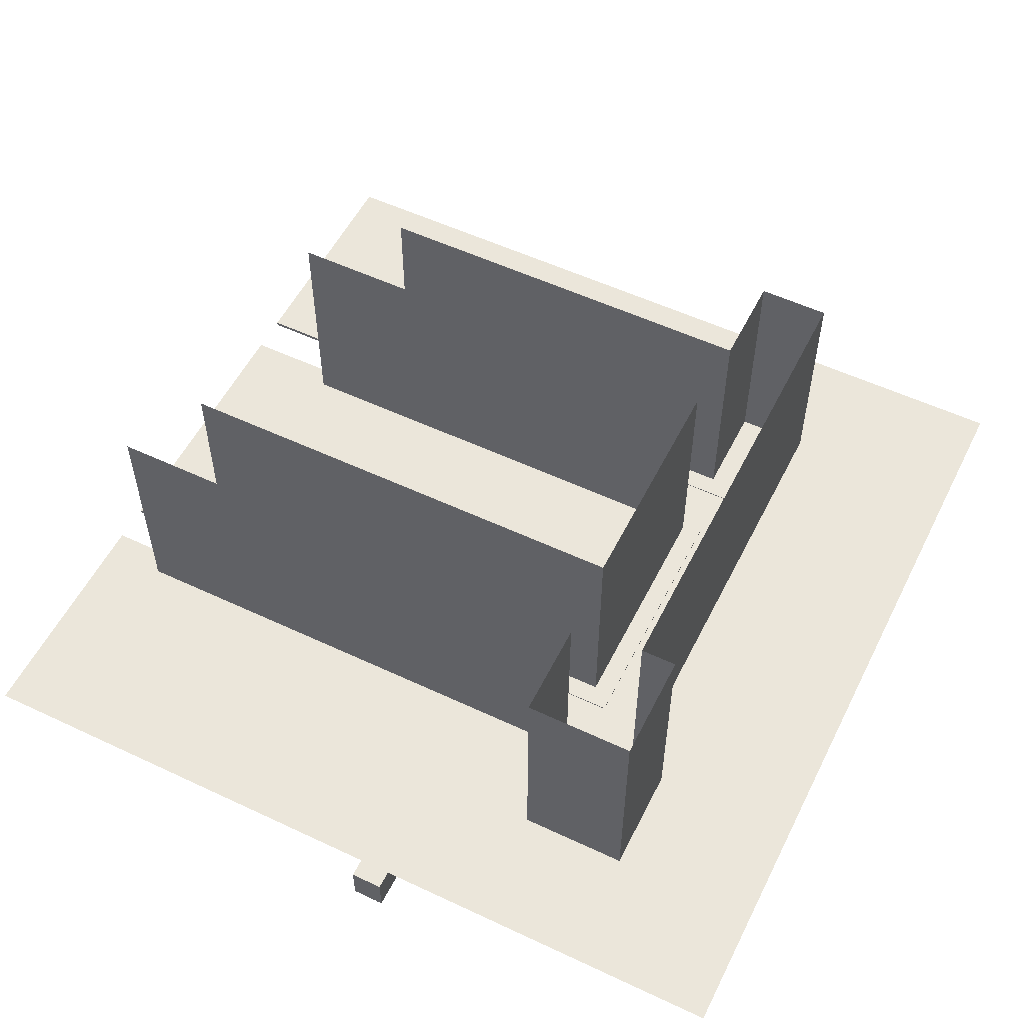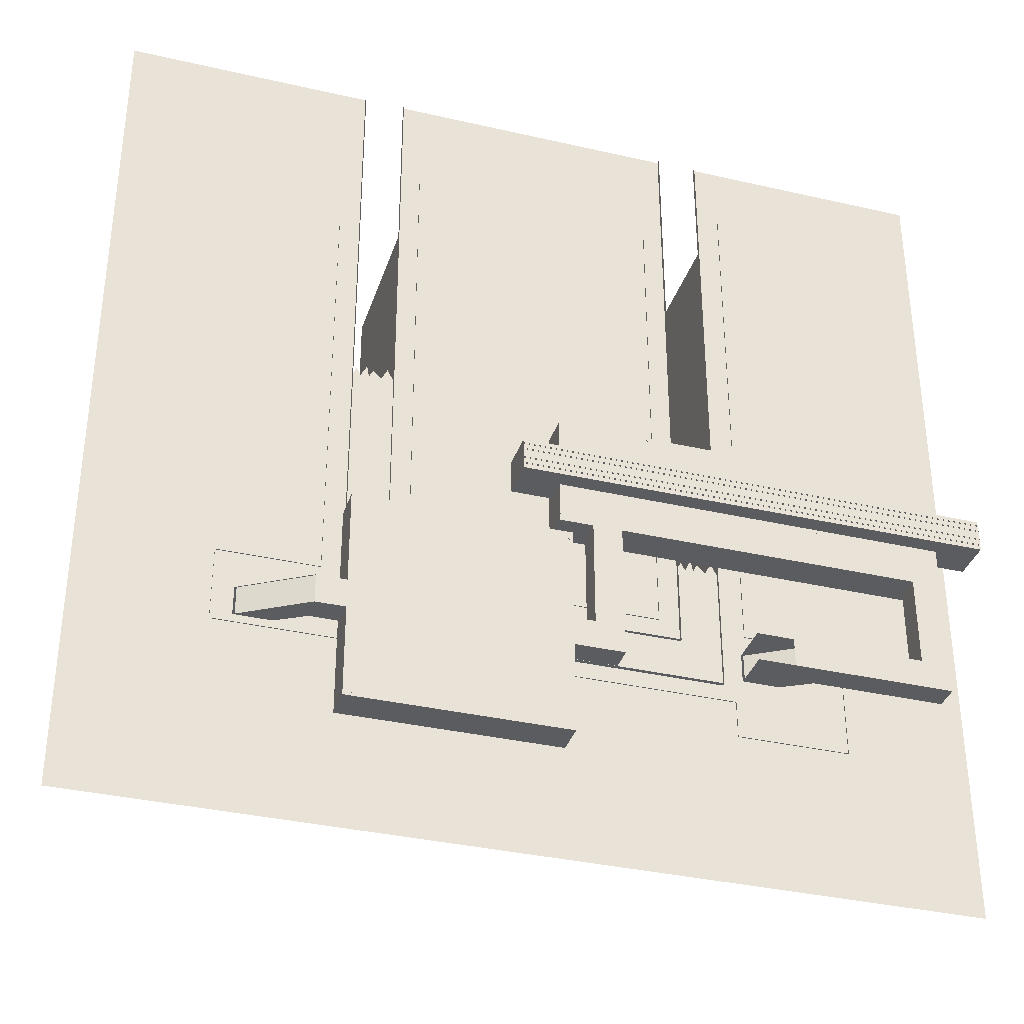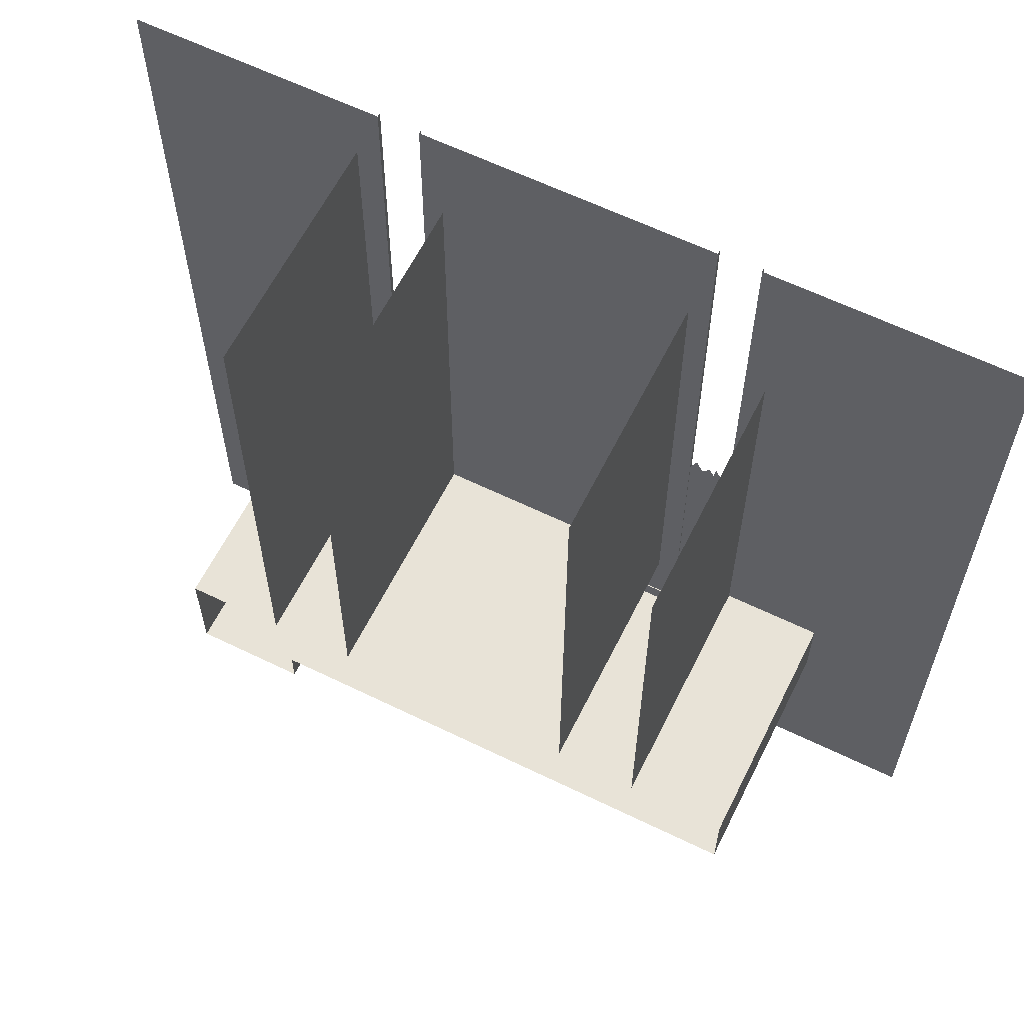
<metadata>
{"format":"obj","ext":"obj","renderer":"f3d","projection":"perspective","resolution":1024,"background":"white","views":[{"elev":54.9,"azim":116.4,"up":"+Y"},{"elev":-35.2,"azim":-17.0,"up":"+Z"},{"elev":61.6,"azim":-153.6,"up":"+Z"}]}
</metadata>
<code>
o building_collisions
v -29 -1.2e-05 -74
v -5 6e-06 46
v -29 -8e-06 -56
v -5 -8e-06 -56
v 93 -1.2e-05 -74
v 93 -1.2e-05 -83
v 120 -1.2e-05 -83
v 120 -8e-06 -56
v 96 -8e-06 -56
v 96 1.2e-05 74
v 75 1e-05 64
v 75 -8e-06 -55
v 15 -8e-06 -55
v 15 1e-05 65
v -29 60 -74
v -5 60 46
v -29 60 -56
v -5 60 -56
v 93 60 -74
v 93 60 -83
v 120 60 -83
v 120 60 -56
v 96 60 -56
v 96 60 74
v 75 60 64
v 75 60 -55
v 15 60 -55
v 15 60 65
f 5 19 15 1
f 13 27 26 12
f 1 15 17 3
f 9 23 22 8
f 6 20 19 5
f 14 28 27 13
f 4 18 16 2
f 10 24 23 9
f 7 21 20 6
f 3 17 18 4
f 12 26 25 11
f 8 22 21 7
o roadmap
v 0 0 0
v 10 0 0
v 0 -1e-05 -60
v 10 -1e-05 -60
v 0 -1e-05 -70
v 10 -1e-05 -70
v 80 -1e-05 -60
v 80 -1e-05 -70
v 90 -1e-05 -60
v 90 -1e-05 -70
v 80 -6e-06 -40
v 90 -6e-06 -40
v 1 0 2
v 3.5 0 3
v 5 0 2
v 8.5 0 3
v 0 0 0
v 4 0 0
v 2 0 0
v 7 0 0
v 10 0 0
v 81 -6e-06 -38
v 83.5 -6e-06 -37
v 85 -6e-06 -38
v 88.5 -6e-06 -37
v 80 -6e-06 -40
v 84 -6e-06 -40
v 82 -6e-06 -40
v 87 -6e-06 -40
v 90 -6e-06 -40
f 29 30 32 31
f 31 32 34 33
f 34 32 35 36
f 36 35 37 38
f 37 35 39 40
f 47 45 41
f 46 47 42
f 49 48 44
f 48 46 43
f 56 54 50
f 55 56 51
f 58 57 53
f 57 55 52
o sidewalk
v 95 0.25 -61
v 104 0.25 -61
v 95 0.25 -68
v 104 0.25 -68
v -24 0.25 -65
v -15 0.25 -65
v -24 0.25 -72
v -15 0.25 -72
v 0 0.25 90
v 10 0.25 90
v 0 0.25 -60
v 10 0.25 -60
v 0 0.25 -70
v 10 0.25 -70
v 80 0.25 -60
v 80 0.25 -70
v 90 0.25 -60
v 90 0.25 -70
v 80 0.25 90
v 90 0.25 90
v -60 0.25 90
v -60 0.25 -120
v 150 0.25 -120
v 150 0.25 90
v 0 -0.75 90
v 10 -0.75 90
v 0 -0.75 -60
v 10 -0.75 -60
v 0 -0.75 -70
v 10 -0.75 -70
v 80 -0.75 -60
v 80 -0.75 -70
v 90 -0.75 -60
v 90 -0.75 -70
v 80 -0.75 90
v 90 -0.75 90
v 95 0.25 -61
v 104 0.25 -61
v 95 0.25 -68
v 104 0.25 -68
v 95 -9.85 -68
v 104 -9.85 -68
v 127 -9.85 -68
v 95 -9.85 -61
v 104 -9.85 -61
v 127 -9.85 -61
v 111 -3.75 -61
v 111 -3.75 -68
v 127 -3.75 -61
v 127 -3.75 -68
v 143 -9.85 -68
v 136 -9.85 -61
v 136 -3.75 -61
v 143 -3.75 -68
v 143 -9.85 -39
v 136 -9.85 -39
v 136 -3.75 -39
v 143 -3.75 -39
v 143 -9.85 -29
v 143 -3.85 -29
v 143 -9.85 -21
v 143 -3.85 -21
v 143 -9.85 -11
v 143 -3.85 -11
v 48 -9.85 -21
v 48 -9.85 -11
v 143 -1.75 -39
v 143 -1.85 -29
v 143 -1.85 -21
v 143 -1.85 -11
v 48 -9.85 -39
v 48 -9.85 -29
v 136 -1.75 -39
v 143 -1.75 -39
v 48 -3.85 -21
v 48 -3.85 -29
v 48 -3.85 -11
v 48 -3.85 -39
v 48 -1.85 -21
v 48 -1.85 -29
v 48 -1.85 -11
v 48 -1.85 -39
v 56 -9.85 -39
v 63 -9.85 -39
v 56 -3.85 -39
v 63 -3.85 -39
v 56 -1.85 -39
v 63 -1.85 -39
v 143 -13.85 -29
v 136 -13.85 -29
v 143 -13.85 -21
v 48 -13.85 -21
v 48 -13.85 -29
v 56 -13.85 -29
v 63 -13.85 -29
v 153 -9.85 -29
v 153 -3.85 -29
v 153 -9.85 -21
v 153 -3.85 -21
v 153 -13.85 -29
v 153 -13.85 -21
v 38 -9.85 -21
v 38 -9.85 -29
v 38 -3.85 -21
v 38 -3.85 -29
v 38 -13.85 -21
v 38 -13.85 -29
v 56 -9.85 -65
v 63 -9.85 -72
v 56 -3.85 -65
v 63 -3.85 -72
v 51 -9.85 -65
v 51 -9.85 -72
v 51 -3.85 -65
v 51 -3.85 -72
v 51 -1.85 -65
v 51 -1.85 -72
v 51 -9.85 -42
v 51 -3.85 -42
v 51 -1.85 -42
v 51 -9.85 -94
v 51 -3.85 -94
v 51 -1.85 -94
v -1 -9.85 -65
v -1 -9.85 -72
v -1 -1.85 -65
v -1 -1.85 -72
v -1 -9.85 -42
v -1 -3.85 -42
v -1 -1.85 -42
v -1 -9.85 -94
v -1 -3.85 -94
v -1 -1.85 -94
v -1 -3.85 -65
v -1 -3.85 -72
v -8.072 -9.85 -65
v -8.072 -9.85 -72
v -8 -3.85 -65
v -8 -3.85 -72
v -24 0.25 -65
v -15 0.25 -65
v -24 0.25 -72
v -15 0.25 -72
v 143 -9.85 -39
v 136 -9.85 -39
v 143 -9.85 -29
v 136 -9.85 -29
v 143 -9.85 -21
v 143 -9.85 -11
v 48 -9.85 -21
v 48 -9.85 -11
v 48 -9.85 -39
v 48 -9.85 -29
v 56 -9.85 -29
v 56 -9.85 -39
v 63 -9.85 -29
v 63 -9.85 -39
v 143 -13.85 -29
v 136 -13.85 -29
v 143 -13.85 -21
v 48 -13.85 -21
v 48 -13.85 -29
v 56 -13.85 -29
v 63 -13.85 -29
v 153 -9.85 -29
v 153 -9.85 -21
v 153 -13.85 -29
v 153 -13.85 -21
v 38 -9.85 -21
v 38 -9.85 -29
v 38 -13.85 -21
v 38 -13.85 -29
v 143 -1.75 -39
v 143 -1.85 -29
v 143 -1.85 -21
v 143 -1.85 -11
v 136 -1.75 -39
v 143 -1.75 -39
v 48 -1.85 -21
v 48 -1.85 -29
v 48 -1.85 -11
v 48 -1.85 -39
v 56 -1.85 -39
v 63 -1.85 -39
v 111 -3.75 -61
v 111 -3.75 -68
v 127 -3.75 -61
v 127 -3.75 -68
v 136 -3.75 -61
v 143 -3.75 -68
v 136 -3.75 -39
v 143 -3.75 -39
v 56 -3.85 -39
v 63 -3.85 -39
v 56 -3.85 -65
v 63 -3.85 -72
v 51 -3.85 -65
v 51 -3.85 -72
v 104 -9.85 -68
v 127 -9.85 -68
v 104 -9.85 -61
v 127 -9.85 -61
v 143 -9.85 -68
v 136 -9.85 -61
v 143 -9.85 -39
v 136 -9.85 -39
v 56 -9.85 -39
v 63 -9.85 -39
v 56 -9.85 -65
v 63 -9.85 -72
v 51 -9.85 -65
v 51 -9.85 -72
v 51 -9.85 -42
v 51 -9.85 -94
v -1 -9.85 -65
v -1 -9.85 -72
v -1 -9.85 -42
v -1 -9.85 -94
v -8.072 -9.85 -65
v -8.072 -9.85 -72
v 143 -13.6 -22.04
v 143 -13.6 -22.32
v 153 -13.6 -22.32
v 153 -13.6 -22.04
v 48 -13.6 -22.04
v 48 -13.6 -22.32
v 38 -13.6 -22.04
v 38 -13.6 -22.32
v 143 -13.6 -23.58
v 143 -13.6 -23.86
v 153 -13.6 -23.86
v 153 -13.6 -23.58
v 48 -13.6 -23.58
v 48 -13.6 -23.86
v 38 -13.6 -23.58
v 38 -13.6 -23.86
v 143 -13.6 -27.62
v 143 -13.6 -27.9
v 153 -13.6 -27.9
v 153 -13.6 -27.62
v 48 -13.6 -27.62
v 48 -13.6 -27.9
v 38 -13.6 -27.62
v 38 -13.6 -27.9
v 143 -13.6 -26
v 143 -13.6 -26.28
v 153 -13.6 -26.28
v 153 -13.6 -26
v 48 -13.6 -26
v 48 -13.6 -26.28
v 38 -13.6 -26
v 38 -13.6 -26.28
v 143 -13.95 -22.32
v 143 -13.95 -22.04
v 153 -13.95 -22.32
v 153 -13.95 -22.04
v 48 -13.95 -22.32
v 48 -13.95 -22.04
v 38 -13.95 -22.32
v 38 -13.95 -22.04
v 143 -13.95 -23.86
v 143 -13.95 -23.58
v 153 -13.95 -23.86
v 153 -13.95 -23.58
v 48 -13.95 -23.86
v 48 -13.95 -23.58
v 38 -13.95 -23.86
v 38 -13.95 -23.58
v 143 -13.95 -27.9
v 143 -13.95 -27.62
v 153 -13.95 -27.9
v 153 -13.95 -27.62
v 48 -13.95 -27.9
v 48 -13.95 -27.62
v 38 -13.95 -27.9
v 38 -13.95 -27.62
v 143 -13.95 -26.28
v 143 -13.95 -26
v 153 -13.95 -26.28
v 153 -13.95 -26
v 48 -13.95 -26.28
v 48 -13.95 -26
v 38 -13.95 -26.28
v 38 -13.95 -26
v 138.4 -9.569 -20.55
v 138.4 -9.347 -20.69
v 138.4 -13.85 -27.37
v 138.4 -13.63 -27.51
v 139.3 -9.569 -20.55
v 139.3 -9.347 -20.69
v 139.3 -13.85 -27.37
v 139.3 -13.63 -27.51
v 137.3 -9.569 -20.55
v 137.3 -9.347 -20.69
v 137.3 -13.85 -27.37
v 137.3 -13.63 -27.51
v 138.2 -9.569 -20.55
v 138.2 -9.347 -20.69
v 138.2 -13.85 -27.37
v 138.2 -13.63 -27.51
v 116.8 -9.855 -20.3
v 116.8 -9.716 -20.3
v 111.9 -9.855 -29.87
v 111.9 -9.716 -29.87
v 117.5 -9.855 -20.66
v 117.5 -9.716 -20.66
v 112.6 -9.855 -30.23
v 112.6 -9.716 -30.23
v 116 -9.855 -19.89
v 116 -9.716 -19.89
v 111.1 -9.855 -29.46
v 111.1 -9.716 -29.46
v 116.7 -9.855 -20.25
v 116.7 -9.716 -20.25
v 111.8 -9.855 -29.83
v 111.8 -9.716 -29.83
v 115.1 -9.855 -19.47
v 115.1 -9.716 -19.47
v 110.3 -9.855 -29.04
v 110.3 -9.716 -29.04
v 115.9 -9.855 -19.83
v 115.9 -9.716 -19.83
v 111 -9.855 -29.4
v 111 -9.716 -29.4
v 94.68 -9.855 -19.66
v 94.68 -9.716 -19.66
v 98.56 -9.855 -29.67
v 98.56 -9.716 -29.67
v 95.43 -9.855 -19.37
v 95.43 -9.716 -19.37
v 99.31 -9.855 -29.38
v 99.31 -9.716 -29.38
v 93.84 -9.855 -19.99
v 93.84 -9.716 -19.99
v 97.73 -9.855 -30
v 97.73 -9.716 -30
v 94.59 -9.855 -19.7
v 94.59 -9.716 -19.7
v 98.47 -9.855 -29.71
v 98.47 -9.716 -29.71
v 92.97 -9.855 -20.33
v 92.97 -9.716 -20.33
v 96.86 -9.855 -30.34
v 96.86 -9.716 -30.34
v 93.72 -9.855 -20.04
v 93.72 -9.716 -20.04
v 97.6 -9.855 -30.05
v 97.6 -9.716 -30.05
v 73.29 -9.855 -20.15
v 73.29 -9.716 -20.15
v 68.94 -9.855 -29.97
v 68.94 -9.716 -29.97
v 74.02 -9.855 -20.48
v 74.02 -9.716 -20.48
v 69.67 -9.855 -30.29
v 69.67 -9.716 -30.29
v 72.47 -9.855 -19.79
v 72.47 -9.716 -19.79
v 68.12 -9.855 -29.6
v 68.12 -9.716 -29.6
v 73.2 -9.855 -20.11
v 73.2 -9.716 -20.11
v 68.85 -9.855 -29.93
v 68.85 -9.716 -29.93
v 71.62 -9.855 -19.41
v 71.62 -9.716 -19.41
v 67.26 -9.855 -29.22
v 67.26 -9.716 -29.22
v 72.35 -9.855 -19.74
v 72.35 -9.716 -19.74
v 68 -9.855 -29.55
v 68 -9.716 -29.55
v 51 -3.85 -72
v 51 -9.85 -72
v 51 -3.85 -70.5
v 51 -9.85 -70.5
v 52 -3.85 -72
v 52 -9.85 -72
v 52 -3.85 -70.5
v 52 -9.85 -70.5
v 51 -3.85 -66.5
v 51 -9.85 -66.5
v 51 -3.85 -65
v 51 -9.85 -65
v 52 -3.85 -66.5
v 52 -9.85 -66.5
v 52 -3.85 -65
v 52 -9.85 -65
v 51 -3.85 -70.5
v 51 -5.85 -70.5
v 51 -3.85 -66.5
v 51 -5.85 -66.5
v 52 -3.85 -70.5
v 52 -5.85 -70.5
v 52 -3.85 -66.5
v 52 -5.85 -66.5
v -2 -3.85 -72
v -2 -9.85 -72
v -2 -3.85 -70.5
v -2 -9.85 -70.5
v -1 -3.85 -72
v -1 -9.85 -72
v -1 -3.85 -70.5
v -1 -9.85 -70.5
v -2 -3.85 -66.5
v -2 -9.85 -66.5
v -2 -3.85 -65
v -2 -9.85 -65
v -1 -3.85 -66.5
v -1 -9.85 -66.5
v -1 -3.85 -65
v -1 -9.85 -65
v -2 -3.85 -70.5
v -2 -5.85 -70.5
v -2 -3.85 -66.5
v -2 -5.85 -66.5
v -1 -3.85 -70.5
v -1 -5.85 -70.5
v -1 -3.85 -66.5
v -1 -5.85 -66.5
f 62 60 82 81
f 74 72 88 90
f 72 71 87 88
f 78 75 91 94
f 75 76 92 91
f 71 69 85 87
f 69 67 83 85
f 76 74 90 92
f 70 73 89 86
f 68 70 86 84
f 73 77 93 89
f 81 80 71 76
f 66 80 65
f 80 66 71
f 63 65 80 79
f 66 64 67 71
f 64 63 79 67
f 70 68 77 73
f 60 59 78 82
f 59 61 76 78
f 62 81 76 61
f 97 99 100 98
f 96 103 102 95
f 96 98 106 105
f 108 101 109 112
f 107 111 110 104
f 112 109 113 116
f 110 111 115 114
f 116 113 117 118
f 120 119 121 122
f 120 122 128 127
f 118 120 127 126
f 116 118 126 125
f 115 116 132 131
f 124 123 133 135
f 136 134 130 129
f 134 136 140 138
f 135 133 137 139
f 133 134 138 137
f 122 121 124 135
f 122 135 139 128
f 141 143 136 129
f 115 144 142 114
f 144 146 145 143
f 140 136 143 145
f 115 131 146 144
f 147 148 153 152 151 150 149
f 119 120 157 156
f 118 117 154 155
f 120 118 155 157
f 147 149 159 158
f 158 159 156 154
f 155 154 156 157
f 134 133 162 163
f 133 123 160 162
f 150 151 165 164
f 130 134 163 161
f 161 160 164 165
f 162 160 161 163
f 143 141 166 168
f 142 144 169 167
f 167 169 173 171
f 168 166 170 172
f 173 172 174 175
f 174 172 177 178
f 172 170 176 177
f 173 175 181 180
f 171 173 180 179
f 178 177 187 188
f 181 175 185 191
f 179 180 190 189
f 174 178 188 184
f 180 181 191 190
f 177 176 186 187
f 175 174 184 185
f 185 184 192 193
f 191 185 193 190
f 187 192 184 188
f 187 186 182 192
f 190 193 183 189
f 183 193 197 195
f 193 192 196 197
f 192 182 194 196
f 194 198 199 196
f 197 201 200 195
f 197 196 199 201
f 96 105 103
f 98 100 106
f 101 108 106 100
f 103 105 107 104
f 202 203 205 204
f 207 206 208 209
f 212 213 210 211
f 214 215 213 212
f 205 203 215 214
f 204 205 217 216
f 212 211 220 221
f 214 212 221 222
f 208 206 218 219
f 205 214 222 217
f 218 206 224 226
f 204 216 225 223
f 208 219 229 227
f 220 211 228 230
f 234 239 237 233
f 232 238 240 241 242 235 236 231
f 232 233 237 238
f 243 244 246 245
f 245 246 248 247
f 247 248 250 249
f 252 251 253 254
f 254 253 255 256
f 258 257 259 260
f 258 260 262 261
f 261 262 264 263
f 265 266 268 267
f 267 268 270 269
f 271 269 273 275
f 270 272 276 274
f 269 270 274 273
f 273 274 278 277
f 295 298 297 296
f 295 296 300 299
f 299 300 302 301
f 307 308 310 309
f 291 292 294 293
f 283 284 286 285
f 303 306 305 304
f 287 290 289 288
f 279 282 281 280
f 303 304 308 307
f 287 288 292 291
f 279 280 284 283
f 287 291 324 320
f 294 292 323 325
f 301 302 333 334
f 284 280 311 315
f 291 293 326 324
f 279 283 316 312
f 286 284 315 317
f 305 306 338 337
f 283 285 318 316
f 281 282 314 313
f 304 305 337 335
f 309 310 341 342
f 306 303 336 338
f 296 297 329 327
f 285 286 317 318
f 288 289 321 319
f 298 295 328 330
f 290 287 320 322
f 300 296 327 331
f 289 290 322 321
f 280 281 313 311
f 295 299 332 328
f 282 279 312 314
f 302 300 331 333
f 293 294 325 326
f 308 304 335 339
f 299 301 334 332
f 303 307 340 336
f 310 308 339 341
f 297 298 330 329
f 292 288 319 323
f 307 309 342 340
f 343 344 346 345
f 345 346 350 349
f 349 350 348 347
f 347 348 344 343
f 345 349 347 343
f 350 346 344 348
f 351 352 354 353
f 353 354 358 357
f 357 358 356 355
f 355 356 352 351
f 353 357 355 351
f 358 354 352 356
f 359 360 362 361
f 361 362 366 365
f 365 366 364 363
f 363 364 360 359
f 361 365 363 359
f 366 362 360 364
f 367 368 370 369
f 369 370 374 373
f 373 374 372 371
f 371 372 368 367
f 369 373 371 367
f 374 370 368 372
f 375 376 378 377
f 377 378 382 381
f 381 382 380 379
f 379 380 376 375
f 377 381 379 375
f 382 378 376 380
f 383 384 386 385
f 385 386 390 389
f 389 390 388 387
f 385 389 387 383
f 390 386 384 388
f 391 392 394 393
f 393 394 398 397
f 397 398 396 395
f 393 397 395 391
f 398 394 392 396
f 399 400 402 401
f 401 402 406 405
f 405 406 404 403
f 403 404 400 399
f 401 405 403 399
f 406 402 400 404
f 407 408 410 409
f 409 410 414 413
f 413 414 412 411
f 409 413 411 407
f 414 410 408 412
f 415 416 418 417
f 417 418 422 421
f 421 422 420 419
f 417 421 419 415
f 422 418 416 420
f 423 424 426 425
f 425 426 430 429
f 429 430 428 427
f 427 428 424 423
f 425 429 427 423
f 430 426 424 428
f 391 395 396 392
f 383 387 388 384
f 416 415 419 420
f 408 407 411 412
f 431 432 434 433
f 433 434 438 437
f 437 438 436 435
f 457 458 462 461
f 433 437 435 431
f 438 434 432 436
f 439 440 442 441
f 455 456 458 457
f 445 446 444 443
f 443 444 440 439
f 441 445 443 439
f 446 442 440 444
f 447 448 450 449
f 449 450 454 453
f 453 454 452 451
f 451 452 448 447
f 449 453 451 447
f 454 450 448 452
f 461 462 460 459
f 463 464 466 465
f 469 470 468 467
f 467 468 464 463
f 471 472 474 473
f 477 478 476 475
f 478 474 472 476
o stairs_collision
v 95.5 0.2021 -61
v 95.5 0.2021 -68
v 111.4 -9.857 -61
v 111.4 -9.857 -68
v -23.5 0.2021 -65
v -23.5 0.2021 -72
v -7.621 -9.856 -65
v -7.621 -9.856 -72
f 480 479 481 482
f 484 483 485 486
o collision
v 47.99 -9.886 -12.82
v 47.99 -1.813 -12.82
v 49.64 -9.886 -10.98
v 49.64 -1.813 -10.98
v 70.11 -9.886 -11.88
v 70.11 -1.813 -11.88
v 71.01 -9.886 -11.87
v 71.01 -1.813 -11.87
v 71.93 -9.886 -10.98
v 71.93 -1.813 -10.98
v 69.3 -9.886 -10.98
v 69.3 -1.813 -10.98
v 95.61 -9.886 -11.88
v 95.61 -1.813 -11.88
v 96.51 -9.886 -11.87
v 96.51 -1.813 -11.87
v 97.43 -9.886 -10.98
v 97.43 -1.813 -10.98
v 94.81 -9.886 -10.98
v 94.81 -1.813 -10.98
v 118.5 -9.886 -11.88
v 118.5 -1.813 -11.88
v 119.4 -9.886 -11.87
v 119.4 -1.813 -11.87
v 120.4 -9.886 -10.98
v 120.4 -1.813 -10.98
v 117.7 -9.886 -10.98
v 117.7 -1.813 -10.98
v 143 -1.813 -13.01
v 143 -9.886 -13.01
v 141.1 -9.886 -10.96
v 141.1 -1.813 -10.96
v 47.99 -9.886 -37.2
v 47.99 -1.813 -37.2
v 49.63 -9.886 -39.02
v 49.63 -1.813 -39.02
v 70.11 -9.886 -38.15
v 70.11 -1.813 -38.15
v 71.01 -9.886 -38.16
v 71.01 -1.813 -38.16
v 71.93 -9.886 -39.04
v 71.93 -1.813 -39.04
v 69.3 -9.886 -39.04
v 69.3 -1.813 -39.04
v 95.61 -9.886 -38.15
v 95.61 -1.813 -38.15
v 96.51 -9.886 -38.16
v 96.51 -1.813 -38.16
v 97.43 -9.886 -39.04
v 97.43 -1.813 -39.04
v 94.81 -9.886 -39.04
v 94.81 -1.813 -39.04
v 118.5 -9.886 -38.15
v 118.5 -1.813 -38.15
v 119.4 -9.886 -38.16
v 119.4 -1.813 -38.16
v 120.4 -9.886 -39.04
v 120.4 -1.813 -39.04
v 117.7 -9.886 -39.04
v 117.7 -1.813 -39.04
v 48.13 -9.886 -41.97
v 48.13 -1.813 -41.97
v 51.09 -9.886 -45.13
v 51.09 -1.813 -45.13
v 51.11 -9.886 -91.03
v 51.11 -1.813 -91.03
v 48.32 -9.886 -94.04
v 48.32 -1.813 -94.04
v 1.716 -9.886 -94.12
v 1.716 -1.813 -94.12
v -1.106 -9.886 -90.79
v -1.106 -1.813 -90.79
v -1.077 -9.886 -45.06
v -1.077 -1.813 -45.06
v 1.804 -9.886 -41.95
v 1.804 -1.813 -41.95
f 488 490 489 487
f 491 492 494 493
f 493 494 496 495
f 492 491 497 498
f 499 500 502 501
f 501 502 504 503
f 500 499 505 506
f 507 508 510 509
f 509 510 512 511
f 508 507 513 514
f 518 515 516 517
f 520 519 521 522
f 523 525 526 524
f 525 527 528 526
f 524 530 529 523
f 531 533 534 532
f 533 535 536 534
f 532 538 537 531
f 539 541 542 540
f 541 543 544 542
f 540 546 545 539
f 548 550 549 547
f 552 554 553 551
f 556 558 557 555
f 560 562 561 559

</code>
